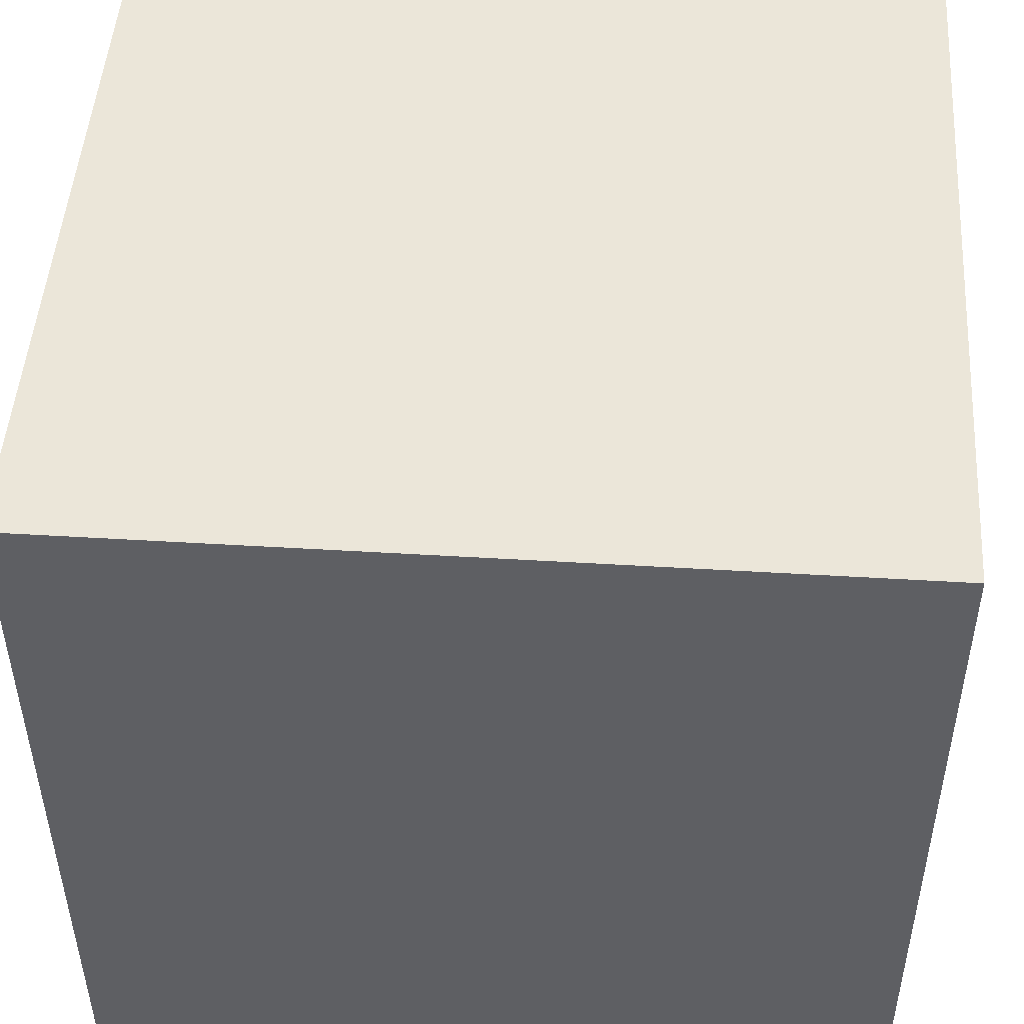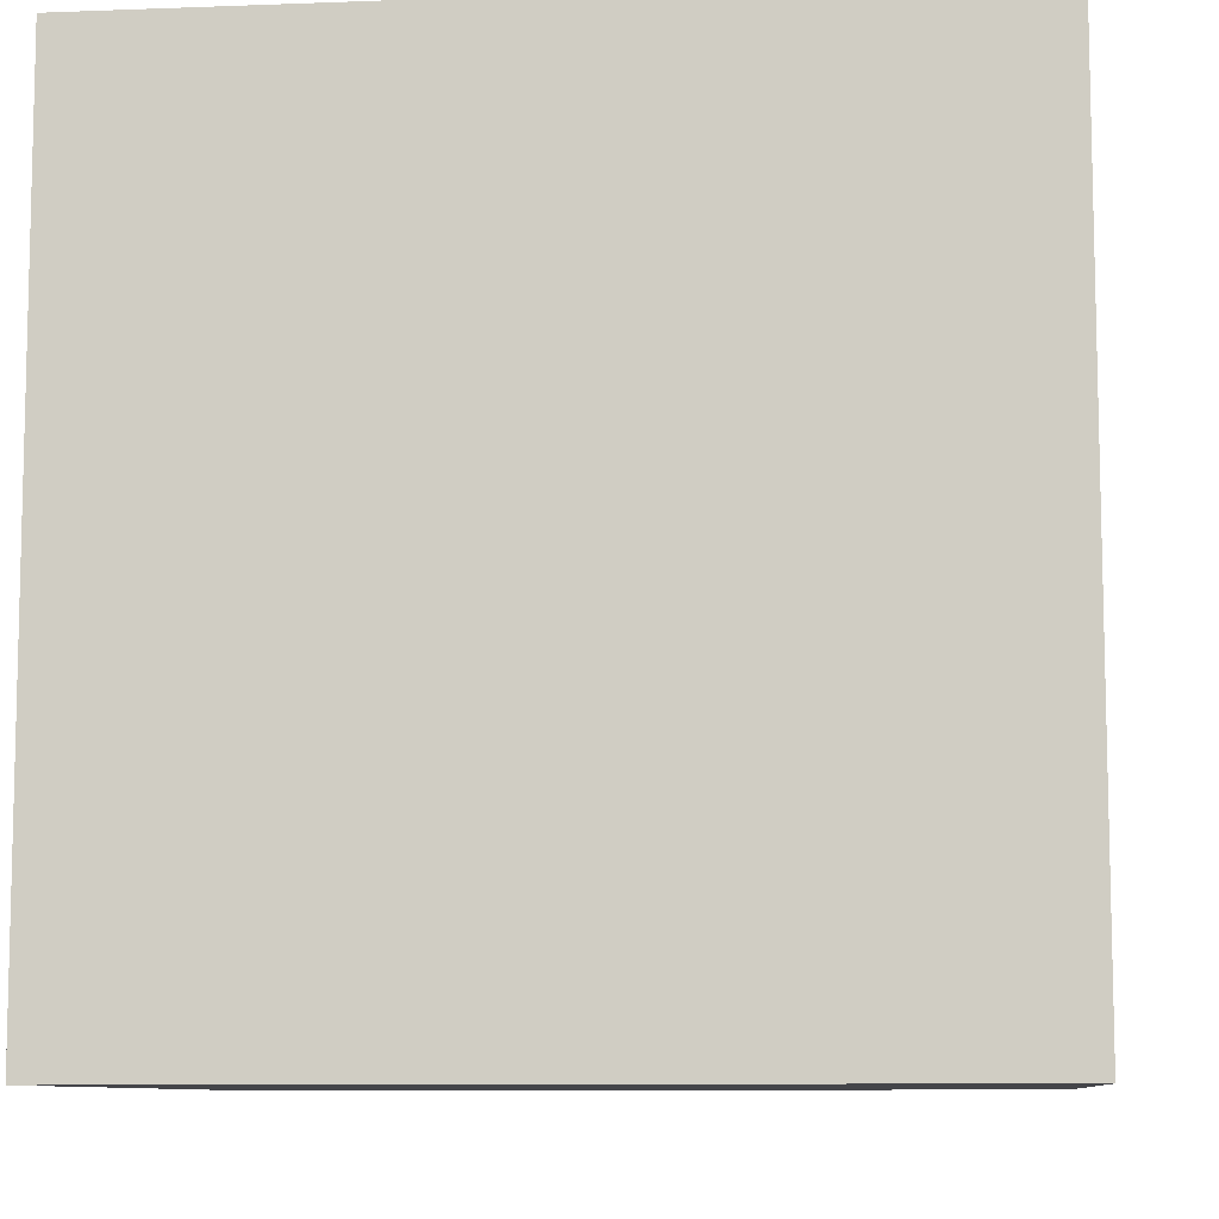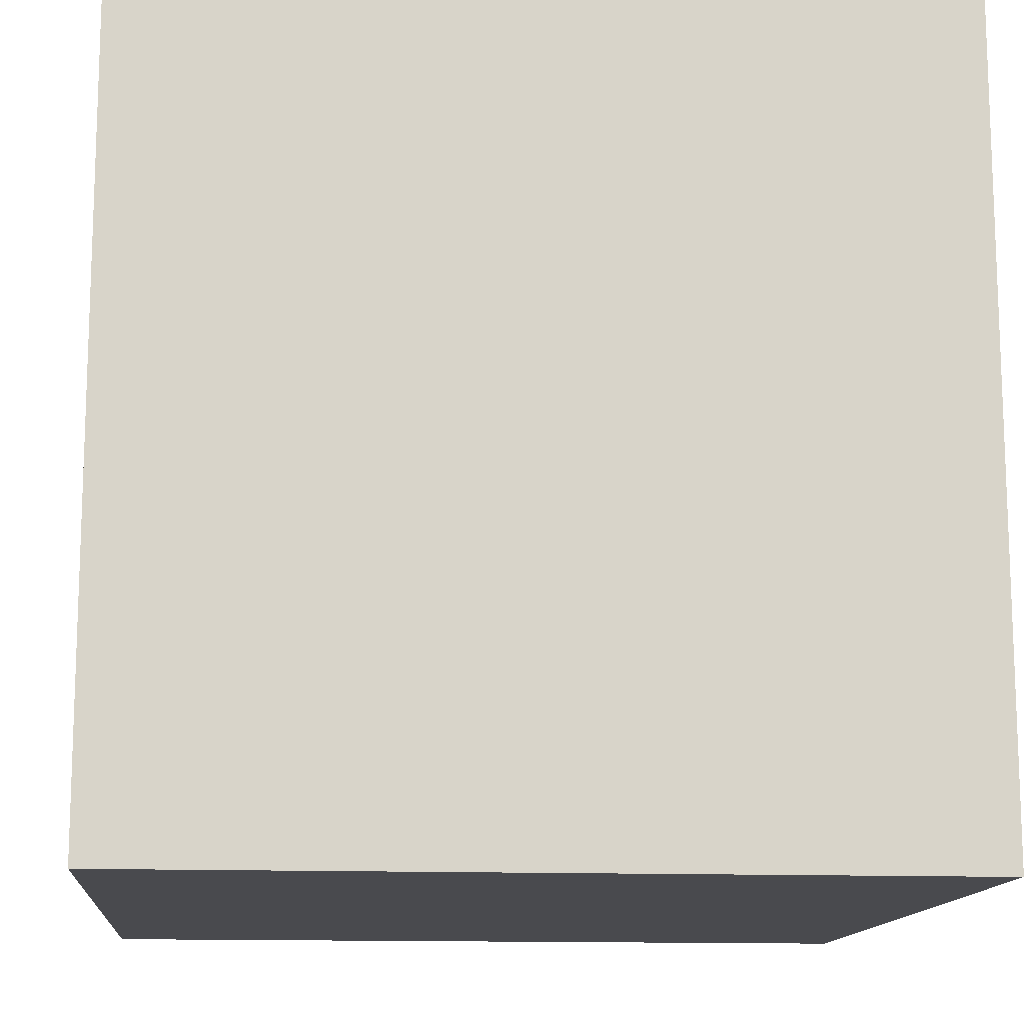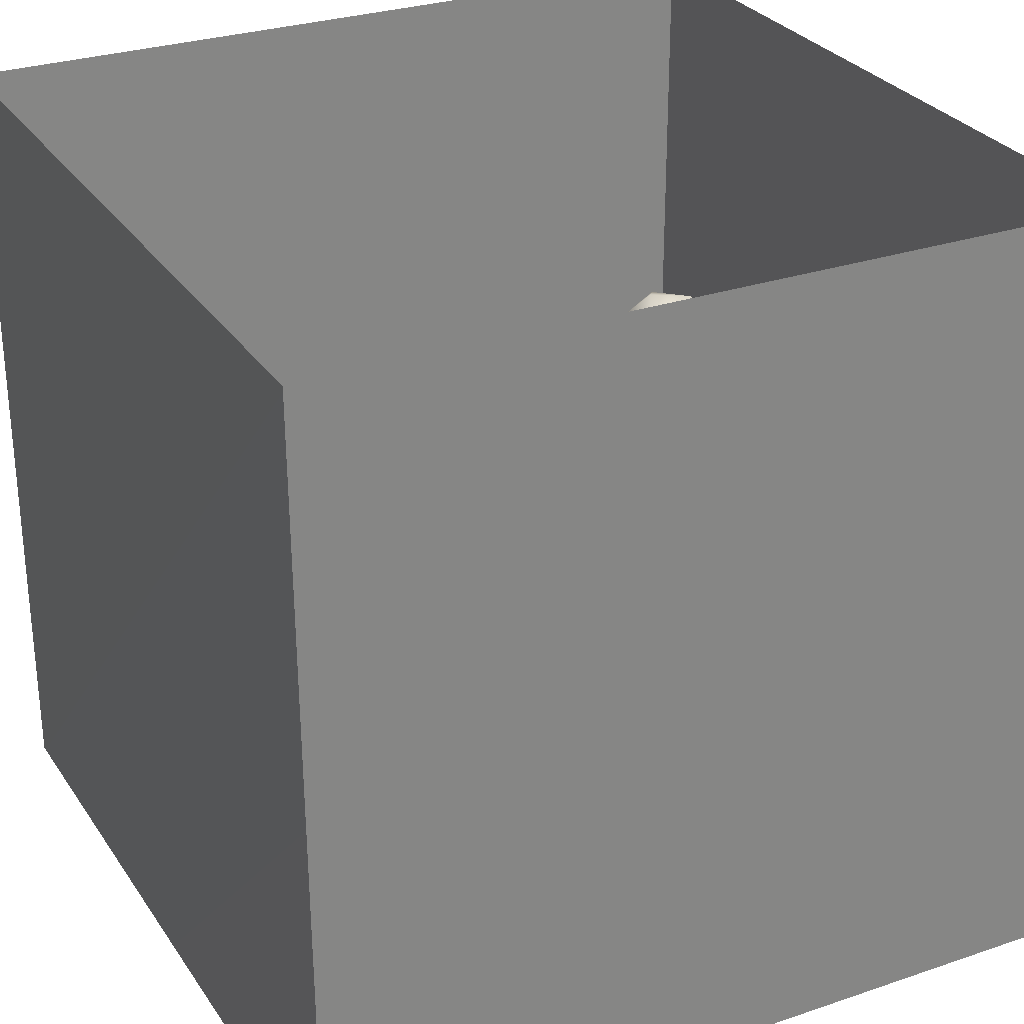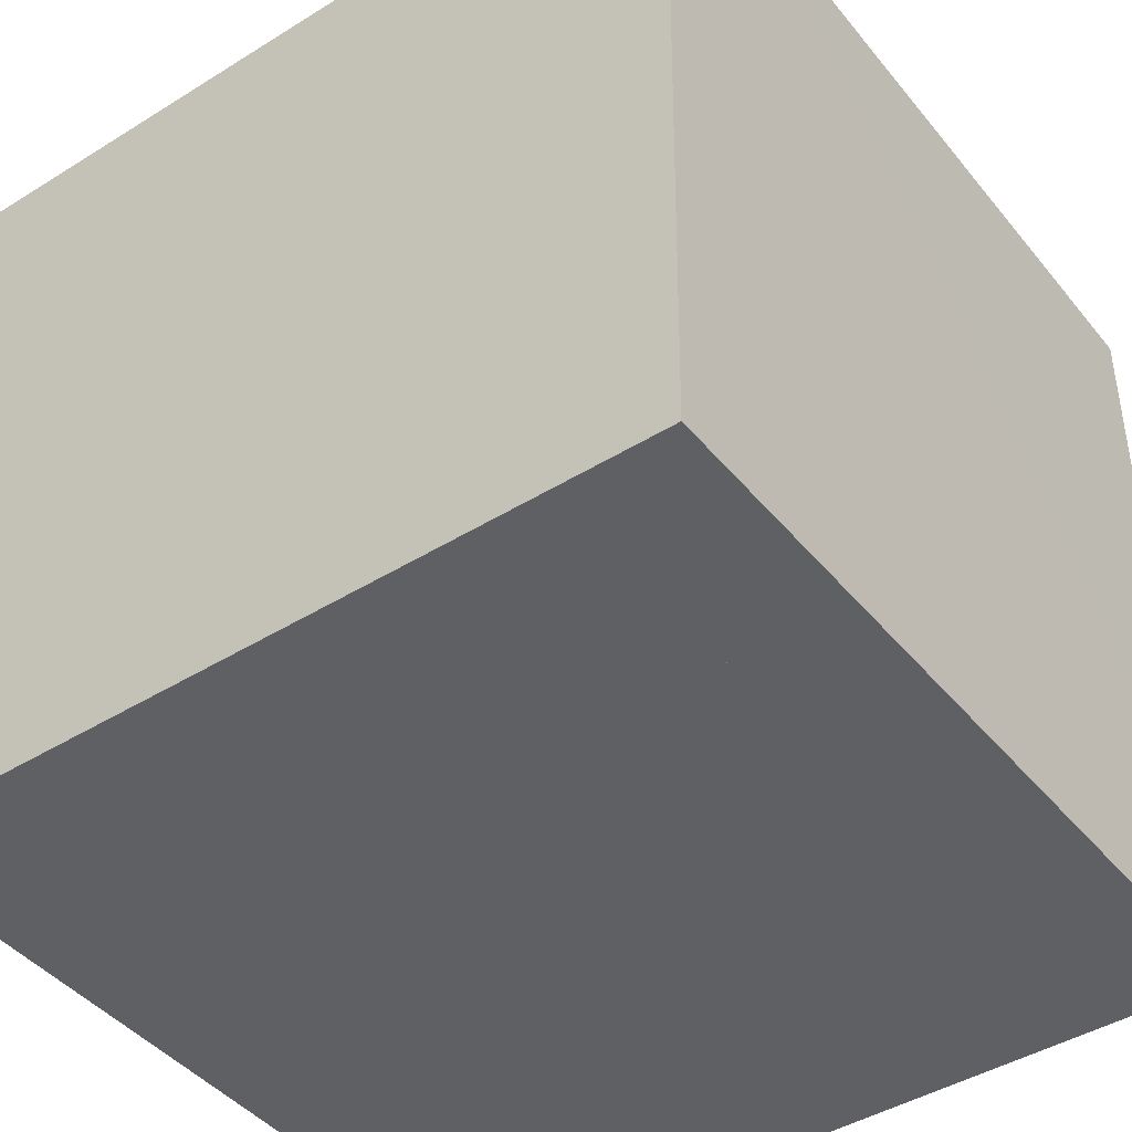
<metadata>
{"format":"obj","ext":"obj","renderer":"f3d","projection":"perspective","resolution":1024,"background":"white","views":[{"elev":48.4,"azim":-86.1,"up":"+Y"},{"elev":-9.0,"azim":-84.0,"up":"+Z"},{"elev":-13.4,"azim":175.0,"up":"+Z"},{"elev":28.9,"azim":-26.8,"up":"+Z"},{"elev":-43.8,"azim":-143.9,"up":"+Y"}]}
</metadata>
<code>
o cornell_box
v -2.715 -2.743 -2.786
v 2.781 -2.743 -2.786
v 2.781 2.745 -2.79
v -2.779 2.745 -2.79
v -2.779 2.75 2.802
v -2.779 2.745 -2.79
v 2.781 2.745 -2.79
v 2.781 2.75 2.802
v -2.747 -2.738 2.806
v 2.781 -2.738 2.806
v 2.781 -2.743 -2.786
v -2.715 -2.743 -2.786
v -2.747 -2.738 2.806
v -2.715 -2.743 -2.786
v -2.779 2.745 -2.79
v -2.779 2.75 2.802
v 2.781 -2.743 -2.786
v 2.781 -2.738 2.806
v 2.781 2.75 2.802
v 2.781 2.745 -2.79
v -1.449 0.5598 0.3338
v 0.131 0.5594 -0.1562
v -0.359 0.5581 -1.756
v -1.939 0.5585 -1.256
v -1.449 -2.74 0.3364
v -1.449 0.5598 0.3338
v -1.939 0.5585 -1.256
v -1.939 -2.741 -1.254
v -1.939 -2.741 -1.254
v -1.939 0.5585 -1.256
v -0.359 0.5581 -1.756
v -0.359 -2.742 -1.754
v -0.359 -2.742 -1.754
v -0.359 0.5581 -1.756
v 0.131 0.5594 -0.1562
v 0.131 -2.741 -0.1536
v 0.131 -2.741 -0.1536
v 0.131 0.5594 -0.1562
v -1.449 0.5598 0.3338
v -1.449 -2.74 0.3364
f 1 3 4
f 1 2 3
f 6 8 5
f 6 7 8
f 10 12 9
f 10 11 12
f 13 15 16
f 13 14 15
f 18 20 17
f 18 19 20
f 22 24 21
f 25 27 28
f 30 32 29
f 34 36 33
f 22 23 24
f 25 26 27
f 30 31 32
f 34 35 36
f 38 40 37
f 38 39 40
o sphere
v 1.944 0.7685 -1.844
v 1.7 0.7685 -1.944
v 1.456 0.7685 -1.844
v 1.356 0.7685 -1.6
v 1.456 0.7685 -1.356
v 1.7 0.7685 -1.256
v 1.944 0.7685 -1.356
v 2.044 0.7685 -1.6
v 2.15 0.9636 -2.05
v 1.7 0.9636 -2.236
v 1.25 0.9636 -2.05
v 1.064 0.9636 -1.6
v 1.25 0.9636 -1.15
v 1.7 0.9636 -0.9636
v 2.15 0.9636 -1.15
v 2.336 0.9636 -1.6
v 2.288 1.256 -2.188
v 1.7 1.256 -2.431
v 1.112 1.256 -2.188
v 0.8685 1.256 -1.6
v 1.112 1.256 -1.012
v 1.7 1.256 -0.7685
v 2.288 1.256 -1.012
v 2.531 1.256 -1.6
v 2.336 1.6 -2.236
v 1.7 1.6 -2.5
v 1.064 1.6 -2.236
v 0.8 1.6 -1.6
v 1.064 1.6 -0.9636
v 1.7 1.6 -0.7
v 2.336 1.6 -0.9636
v 2.6 1.6 -1.6
v 2.288 1.944 -2.188
v 1.7 1.944 -2.431
v 1.112 1.944 -2.188
v 0.8685 1.944 -1.6
v 1.112 1.944 -1.012
v 1.7 1.944 -0.7685
v 2.288 1.944 -1.012
v 2.531 1.944 -1.6
v 2.15 2.236 -2.05
v 1.7 2.236 -2.236
v 1.25 2.236 -2.05
v 1.064 2.236 -1.6
v 1.25 2.236 -1.15
v 1.7 2.236 -0.9636
v 2.15 2.236 -1.15
v 2.336 2.236 -1.6
v 1.944 2.431 -1.844
v 1.7 2.431 -1.944
v 1.456 2.431 -1.844
v 1.356 2.431 -1.6
v 1.456 2.431 -1.356
v 1.7 2.431 -1.256
v 1.944 2.431 -1.356
v 2.044 2.431 -1.6
v 1.7 0.7 -1.6
v 1.7 2.5 -1.6
f 41 42 49
f 49 42 50
f 42 43 50
f 50 43 51
f 43 44 51
f 51 44 52
f 44 45 52
f 52 45 53
f 45 46 53
f 53 46 54
f 46 47 54
f 54 47 55
f 47 48 55
f 55 48 56
f 48 41 56
f 57 50 58
f 56 41 49
f 50 51 58
f 58 51 59
f 51 52 59
f 59 52 60
f 49 50 57
f 52 53 60
f 60 53 61
f 53 54 61
f 61 54 62
f 54 55 62
f 62 55 63
f 55 56 63
f 63 56 64
f 56 49 64
f 64 49 57
f 57 58 65
f 65 58 66
f 58 59 66
f 66 59 67
f 59 60 67
f 67 60 68
f 60 61 68
f 68 61 69
f 61 62 69
f 69 62 70
f 62 63 70
f 70 63 71
f 63 64 71
f 71 64 72
f 64 57 72
f 72 57 65
f 65 66 73
f 73 66 74
f 66 67 74
f 74 67 75
f 67 68 75
f 75 68 76
f 68 69 76
f 76 69 77
f 69 70 77
f 77 70 78
f 70 71 78
f 78 71 79
f 71 72 79
f 79 72 80
f 72 65 80
f 80 65 73
f 73 74 81
f 81 74 82
f 74 75 82
f 82 75 83
f 75 76 83
f 83 76 84
f 76 77 84
f 84 77 85
f 77 78 85
f 85 78 86
f 78 79 86
f 86 79 87
f 79 80 87
f 87 80 88
f 80 73 88
f 88 73 81
f 81 82 89
f 89 82 90
f 82 83 90
f 90 83 91
f 83 84 91
f 91 84 92
f 84 85 92
f 92 85 93
f 85 86 93
f 93 86 94
f 86 87 94
f 94 87 95
f 87 88 95
f 95 88 96
f 88 81 96
f 96 81 89
f 42 41 97
f 43 42 97
f 44 43 97
f 45 44 97
f 46 45 97
f 47 46 97
f 48 47 97
f 41 48 97
f 89 90 98
f 90 91 98
f 91 92 98
f 92 93 98
f 93 94 98
f 94 95 98
f 95 96 98
f 96 89 98
o bunny_low
v 1.297 -1.865 0.9861
v 1.671 -1.745 1.032
v 1.458 -1.883 0.8169
v 1.684 -2.622 2.145
v 1.873 -2.527 2.044
v 1.87 -2.37 2.148
v 1.338 -0.3625 0.8137
v 1.167 -0.4841 0.9487
v 1.304 -0.3789 1.14
v 0.9592 -1.402 1.788
v 0.9257 -1.693 2.011
v 1.251 -1.421 1.847
v 1.116 -2.153 1.074
v 0.7737 -1.775 0.9531
v 1.904 -1.904 0.9811
v 2.065 -2.082 1.052
v 0.2183 -1.577 1.94
v 0.1473 -1.429 1.983
v 0.151 -1.52 1.574
v 2.046 -2.362 1.092
v 2.289 -2.296 1.454
v 2.097 -2.563 1.363
v 0.8354 -0.4681 0.4269
v 1.055 -0.7015 0.4001
v 0.7889 -0.843 0.4541
v 1.899 -2.536 1.122
v 1.755 -2.2 0.9245
v 0.8131 -2.41 1.849
v 0.8726 -2.624 1.639
v 0.8123 -2.509 1.95
v 1.499 -2.479 0.9581
v 1.282 -2.129 0.8153
v 0.6098 -2.588 1.566
v 0.6399 -2.734 1.685
v 0.8799 -2.522 1.264
v 1.355 -2.516 1.022
v 0.948 -2.654 1.013
v 0.7563 -1.104 1.172
v 0.8637 -1.082 1.239
v 0.9005 -1.334 1.163
v 2.486 -2.149 1.616
v 2.464 -2.281 1.897
v 2.514 -2.335 1.639
v 1.009 -0.3608 0.4928
v 0.7237 -1.024 0.966
v 0.7563 -0.8772 1.082
v 0.1215 -1.352 1.555
v 0.2735 -1.462 1.253
v 0.88 -0.8653 1.486
v 1.15 -0.7087 1.346
v 0.806 -0.7957 1.467
v 1.09 -2.69 2.22
v 1.346 -2.51 2.169
v 1.045 -2.468 2.063
v 1.289 -0.7582 0.9442
v 1.454 -0.7841 0.9608
v 1.96 -1.434 1.137
v 2.16 -1.71 1.19
v 1.929 -1.659 1.108
v 2.357 -1.964 1.848
v 2.072 -2.472 2.043
v 2.315 -2.178 1.853
v 1.495 -0.3991 0.8808
v 1.432 -0.51 0.722
v 1.87 -1.736 2.183
v 2.24 -1.71 1.971
v 2.031 -1.518 2.028
v 2.335 -1.631 1.449
v 2.363 -2.147 1.606
v 0.1962 -1.823 1.604
v 0.3044 -1.937 1.826
v 0.3116 -1.629 1.784
v 1.729 -1.185 1.638
v 2.061 -1.313 1.534
v 1.774 -1.252 1.367
v 0.2942 -2.048 1.374
v 0.4921 -2.323 1.734
v 0.4264 -2.161 1.864
v 0.9417 -1.045 1.389
v 1.023 -1.268 1.481
v 0.493 -1.018 1.148
v 0.7517 -0.9887 0.5956
v 0.2659 -1.643 1.448
v 0.5291 -1.553 1.154
v 0.4688 -1.857 1.08
v 0.5933 -1.125 1.124
v 0.6916 -0.4117 0.5799
v 0.5929 -0.8522 1.327
v 0.8642 -0.6349 1.289
v 0.557 -0.7761 1.578
v 0.7913 -0.8446 1.214
v 0.1723 -0.9389 1.531
v 0.3377 -0.8941 1.774
v 0.2071 -1.141 1.942
v 0.2221 -1.121 1.429
v 2.291 -1.933 1.246
v 0.7303 -0.8912 1.829
v 0.5002 -1.012 2.005
v 0.4829 -2.297 1.367
v 1.011 -2.211 2.079
v 0.847 -2.733 1.281
v 1.863 -2.732 1.113
v 1.865 -2.731 1.406
v 1.145 -2.732 0.9896
v 1.709 -1.256 1.915
v 1.591 -1.426 2.088
v 0.5072 -2.731 1.904
v 0.5513 -0.5606 0.6687
v 1.372 -1.532 1.033
v 0.788 -2.373 1.305
v 0.5458 -1.626 1.944
v 0.6125 -1.862 2.073
v 2.296 -2.733 1.776
v 2.138 -2.732 1.97
v 0.5298 -2.681 1.368
v 2.149 -1.422 1.838
v 1.595 -2.176 2.317
v 2.041 -2.023 2.155
v 1.739 -1.921 2.284
v 1.263 -1.924 2.28
v 1.34 -2.25 2.314
v 1.524 -1.827 2.292
v 1.297 -1.33 1.37
v 0.4439 -0.9052 1.21
v 0.6803 -2.672 2.056
v 0.5561 -0.76 0.877
v 0.3296 -1.282 2.128
v 1.081 -0.7787 0.5453
v 1.034 -1.469 1.055
v 1.615 -1.44 1.143
v 1.12 -0.5441 0.5963
v 0.7676 -1.074 1.776
v 0.5213 -1.461 2.151
v 0.6832 -1.412 1.973
v 2.209 -2.733 1.524
v 1.171 -1.79 2.099
v 0.6185 -2.055 2.035
v 1.562 -2.128 0.8064
v 2.419 -2.369 1.468
v 1.315 -0.5577 0.723
v 1.678 -2.732 2.112
v 0.6968 -2.132 1.03
v 0.9309 -2.733 2.023
v 0.792 -2.544 1.551
v 0.7223 -0.7685 0.6408
v 0.8847 -0.6041 0.7594
v 0.6023 -0.6302 0.9437
v 1.436 -0.7428 1.072
f 99 100 101
f 102 103 104
f 105 106 107
f 108 109 110
f 99 111 112
f 113 114 101
f 115 116 117
f 118 119 120
f 121 122 123
f 124 125 118
f 126 127 128
f 125 129 130
f 131 132 127
f 133 134 135
f 136 137 138
f 139 140 141
f 142 122 121
f 136 143 144
f 145 146 117
f 147 148 149
f 150 151 152
f 153 154 137
f 155 156 157
f 158 159 160
f 161 154 162
f 160 140 139
f 163 164 165
f 166 158 167
f 168 169 170
f 171 172 173
f 174 175 176
f 155 166 156
f 177 178 137
f 179 123 180
f 181 146 182
f 112 183 182
f 143 136 184
f 185 142 121
f 186 149 187
f 188 149 186
f 144 186 189
f 190 191 188
f 145 192 193
f 166 167 194
f 195 191 196
f 118 120 124
f 174 183 197
f 138 112 182
f 198 126 152
f 199 133 135
f 200 201 202
f 181 174 168
f 173 172 155
f 196 191 192
f 203 171 110
f 189 136 144
f 204 165 203
f 202 201 205
f 121 206 185
f 207 100 99
f 111 134 208
f 209 169 210
f 189 153 137
f 211 140 212
f 166 155 172
f 157 156 113
f 213 199 132
f 202 135 134
f 200 124 201
f 204 203 110
f 166 172 214
f 215 216 217
f 218 219 220
f 101 130 99
f 181 183 174
f 134 130 129
f 221 171 173
f 168 170 181
f 130 134 111
f 105 161 162
f 135 202 199
f 222 193 190
f 223 128 205
f 224 179 222
f 116 192 117
f 209 109 108
f 149 107 187
f 192 225 196
f 113 101 100
f 184 136 138
f 132 131 213
f 144 143 226
f 138 227 112
f 205 127 132
f 228 221 173
f 226 229 144
f 230 231 232
f 177 108 178
f 222 179 193
f 230 108 147
f 219 102 215
f 146 181 117
f 166 194 156
f 212 205 233
f 201 120 233
f 164 216 158
f 109 209 210
f 112 207 99
f 110 234 204
f 235 126 198
f 106 153 189
f 236 130 101
f 122 180 123
f 142 229 122
f 222 190 186
f 139 237 119
f 187 106 189
f 163 165 220
f 192 116 225
f 104 159 216
f 230 232 108
f 165 204 220
f 154 153 238
f 207 221 228
f 204 234 218
f 132 202 205
f 179 146 193
f 235 210 176
f 147 108 177
f 160 139 167
f 139 141 237
f 234 198 218
f 221 207 138
f 239 205 212
f 240 111 208
f 198 234 109
f 199 213 133
f 212 140 160
f 236 125 130
f 106 187 107
f 161 105 107
f 184 182 179
f 115 231 225
f 105 162 238
f 219 218 198
f 230 196 231
f 187 189 186
f 194 167 119
f 148 107 149
f 119 167 139
f 124 200 134
f 241 152 128
f 140 211 141
f 126 242 127
f 171 221 110
f 150 241 239
f 201 233 205
f 190 193 192
f 99 130 111
f 206 121 243
f 190 188 186
f 109 234 110
f 207 157 100
f 244 142 185
f 239 102 151
f 152 126 128
f 213 131 242
f 196 230 195
f 114 118 125
f 220 215 217
f 204 218 220
f 155 157 228
f 240 197 183
f 150 239 151
f 230 147 195
f 206 243 224
f 199 202 132
f 214 165 164
f 235 198 210
f 208 133 242
f 103 239 212
f 133 208 134
f 104 103 159
f 138 178 221
f 214 171 203
f 128 223 241
f 114 113 156
f 168 176 169
f 209 108 232
f 171 214 172
f 184 138 182
f 158 160 167
f 170 169 209
f 112 240 183
f 229 226 122
f 198 109 210
f 119 114 194
f 180 184 179
f 174 197 175
f 168 174 176
f 244 229 142
f 147 188 195
f 143 184 180
f 119 118 114
f 243 123 179
f 214 164 166
f 127 205 128
f 129 124 134
f 165 214 203
f 209 232 231
f 182 183 181
f 197 240 208
f 238 162 154
f 148 161 107
f 245 224 222
f 237 233 119
f 176 175 126
f 152 241 150
f 212 160 159
f 147 177 148
f 206 224 245
f 154 177 137
f 211 212 233
f 220 219 215
f 170 117 181
f 223 205 241
f 121 123 243
f 180 226 143
f 127 242 131
f 124 120 201
f 237 141 233
f 197 208 175
f 158 216 159
f 245 222 186
f 221 178 110
f 152 151 219
f 240 112 111
f 228 157 207
f 173 155 228
f 101 125 236
f 153 106 238
f 213 242 133
f 226 180 122
f 219 198 152
f 190 192 191
f 116 115 225
f 163 220 217
f 114 156 194
f 243 179 224
f 216 215 104
f 148 177 246
f 186 144 244
f 178 108 110
f 246 161 148
f 119 233 120
f 192 145 117
f 208 126 175
f 164 158 166
f 245 185 206
f 144 229 244
f 209 115 170
f 125 124 129
f 219 151 102
f 188 191 195
f 176 126 235
f 163 216 164
f 115 117 170
f 163 217 216
f 141 211 233
f 179 182 146
f 114 125 101
f 207 112 227
f 149 188 147
f 209 231 115
f 242 126 208
f 227 138 207
f 134 200 202
f 189 137 136
f 193 146 145
f 102 239 103
f 169 176 210
f 231 196 225
f 245 186 244
f 241 205 239
f 157 113 100
f 102 104 215
f 245 244 185
f 238 106 105
f 103 212 159
f 137 178 138
f 246 177 154
f 161 246 154

</code>
